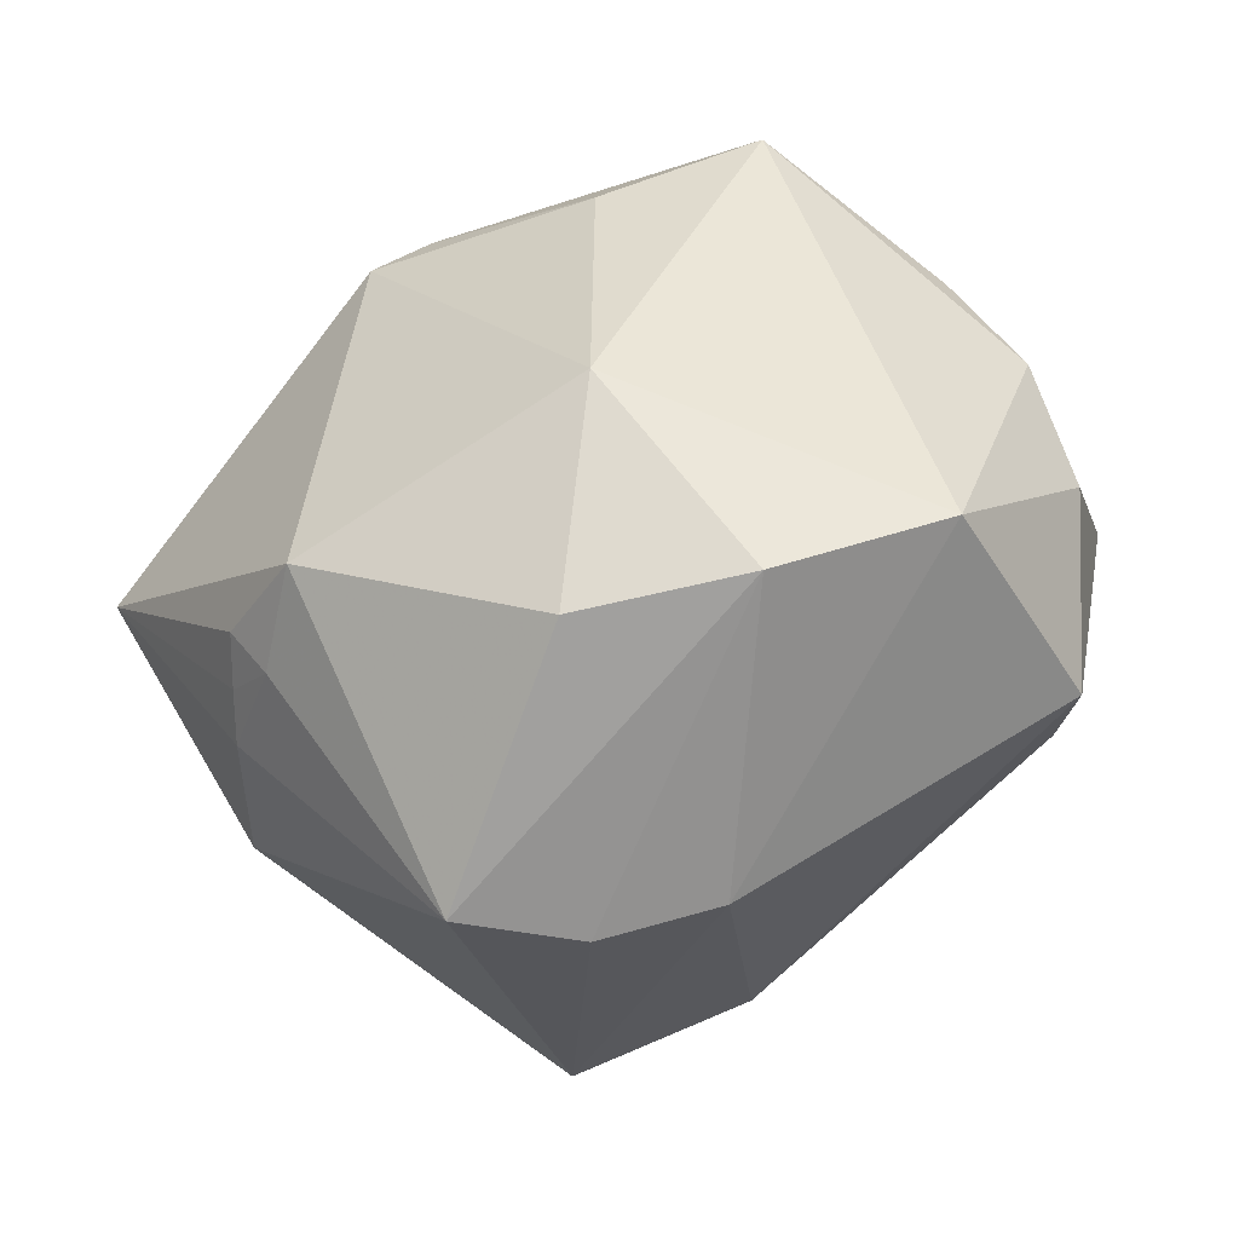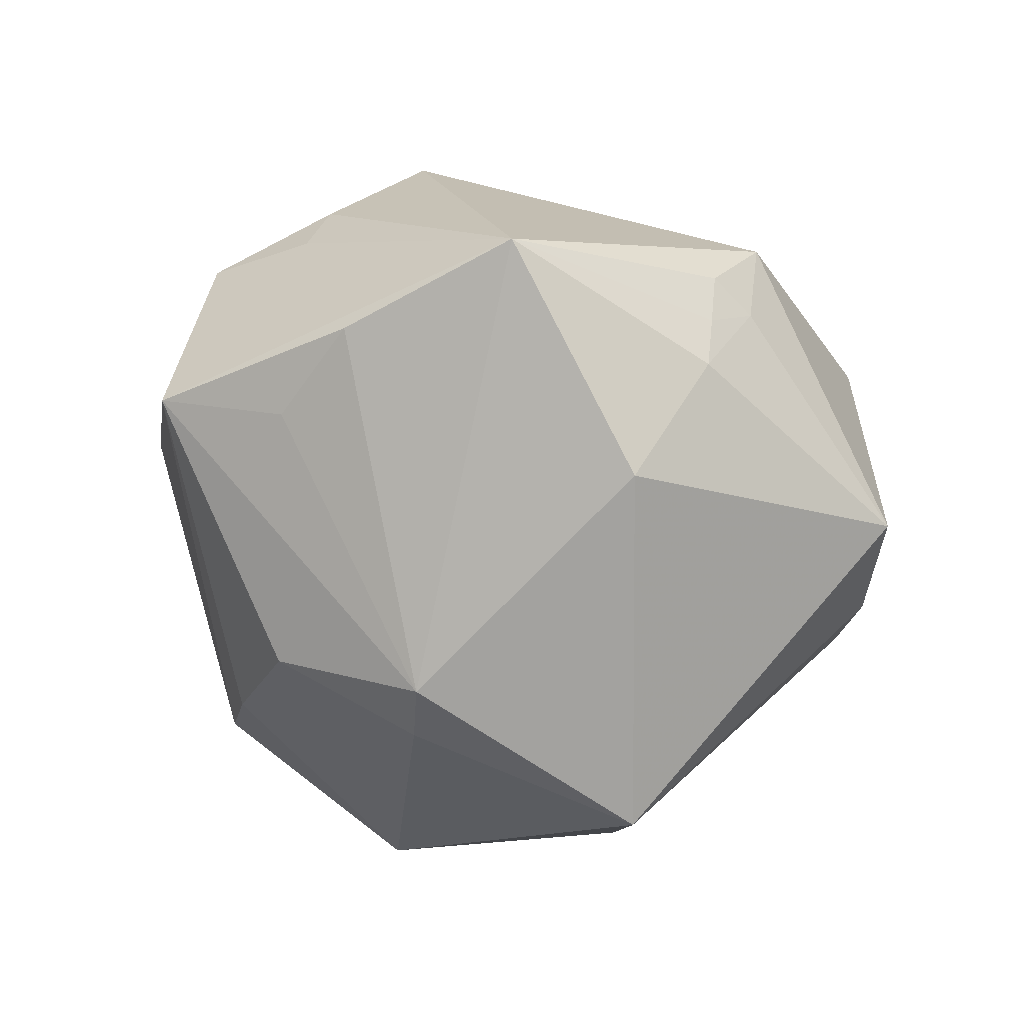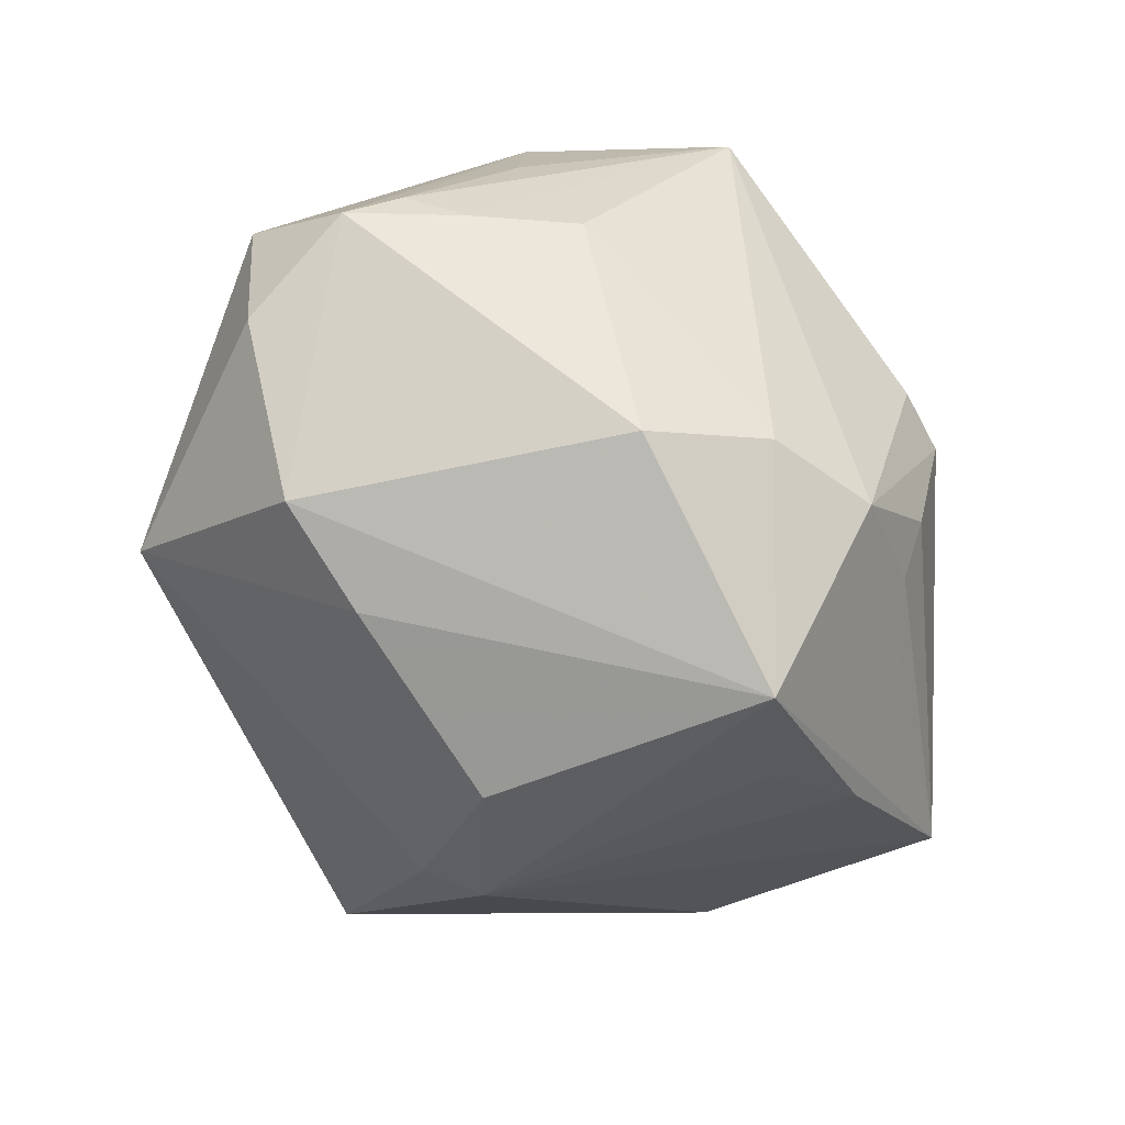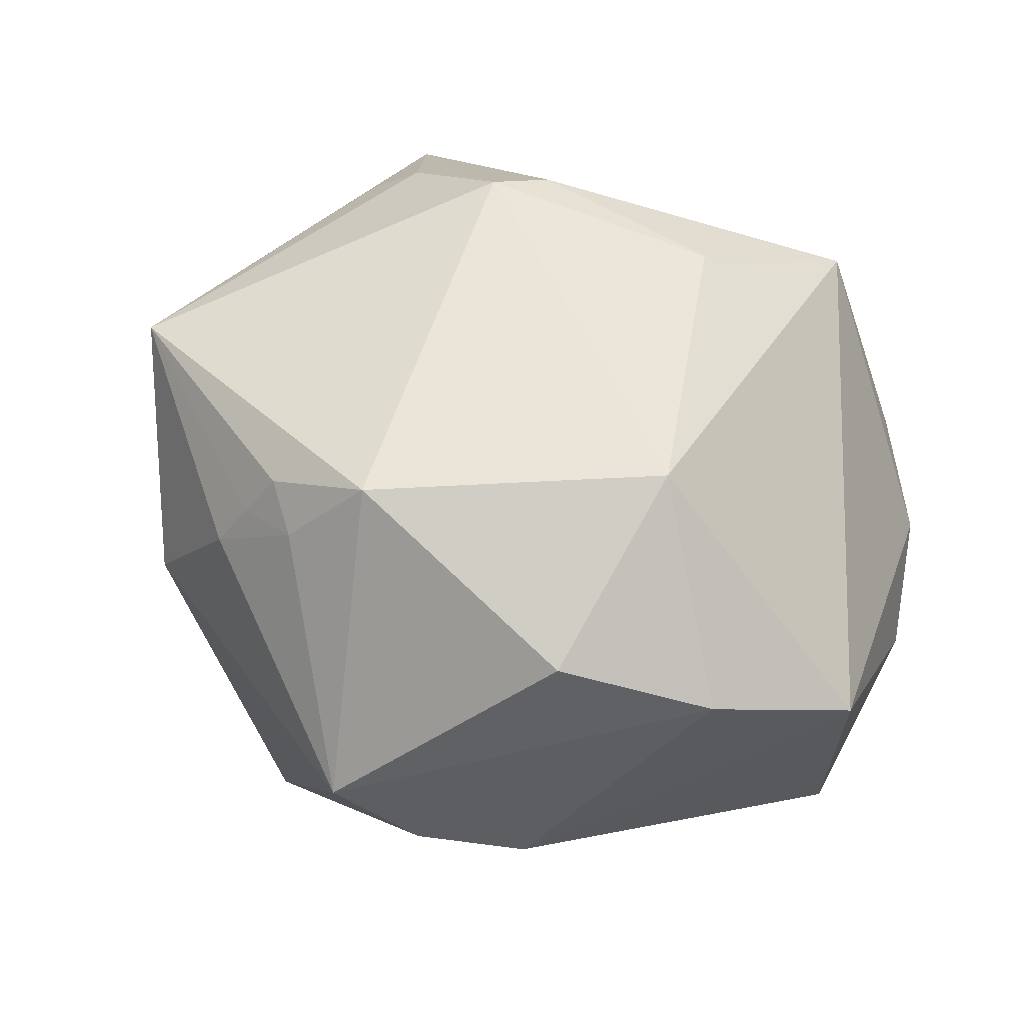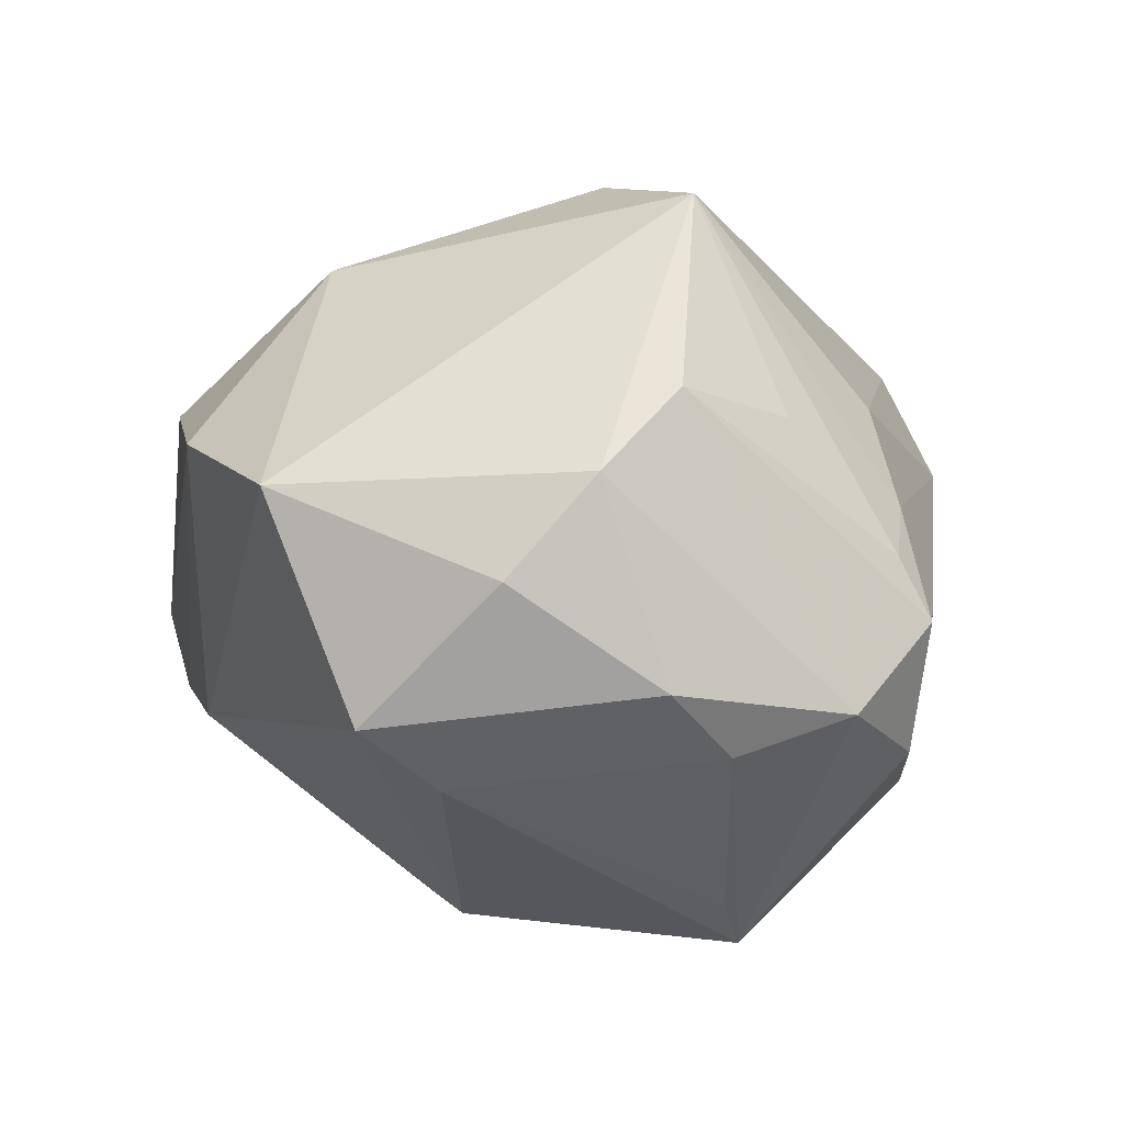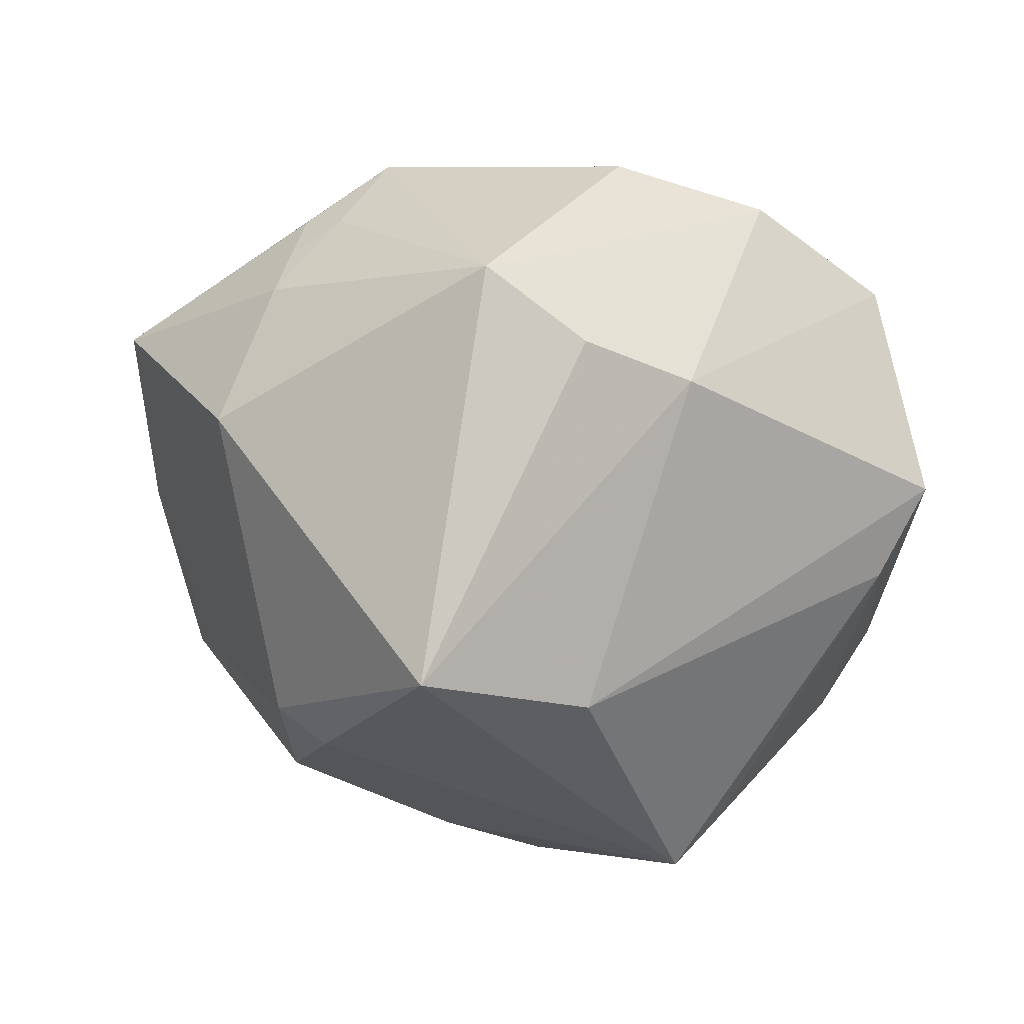
<metadata>
{"format":"obj","ext":"obj","renderer":"f3d","projection":"perspective","resolution":1024,"background":"white","views":[{"elev":-69.2,"azim":13.2,"up":"+Y"},{"elev":-19.9,"azim":-89.2,"up":"+Z"},{"elev":77.6,"azim":-127.8,"up":"+Y"},{"elev":-46.7,"azim":-20.7,"up":"+Y"},{"elev":11.5,"azim":81.2,"up":"+Z"},{"elev":-43.8,"azim":-19.0,"up":"+Z"}]}
</metadata>
<code>
v 0.003116 -0.02648 0.03382
v 0.004874 -0.04151 -0.01634
v 0.03915 -0.01868 -0.01646
v 0.02961 0.01339 -0.03358
v 0.03882 0.006382 0.02502
v -0.02108 -0.04523 -0.01016
v -0.02196 0.02766 -0.02705
v 0.04917 0.003406 -0.004593
v -0.02229 0.01153 -0.0362
v 0.0339 0.01863 0.0207
v 0.03381 0.03263 -0.01593
v -0.03908 -0.02344 0.008993
v -0.03756 -0.02404 0.01513
v -0.05378 -0.0003457 0.01248
v 0.02076 0.03084 0.01947
v 0.0006204 0.0347 -0.02607
v 0.04426 0.02396 -0.008749
v 0.04214 -0.0276 -0.008867
v -0.02845 0.011 -0.03269
v 0.03392 -0.03625 0.0151
v 0.04487 -0.003094 0.01754
v 0.03685 0.03386 -0.0009131
v -0.03058 0.02501 0.02344
v -0.03438 -0.02839 0.01171
v -0.0266 0.02261 0.02942
v -0.01256 0.04151 0.01831
v 0.002579 -0.01229 -0.04233
v 0.02477 0.01609 -0.03979
v -0.01799 -0.01401 -0.04598
v 0.04684 -0.01318 0.006981
v 0.045 0.01068 -0.01262
v 0.01405 0.03731 -0.02501
v 0.005521 0.003819 0.0429
v 0.0353 0.03046 0.005904
v -0.004368 0.04596 0.007276
v -0.0405 -0.02279 0.002884
v -0.02346 0.03681 0.02292
v -0.02912 -0.02989 0.02263
v -0.01987 0.0115 0.03894
v -0.03358 0.04119 0.001564
v -0.003689 -0.04372 0.0167
v -0.04397 -0.01394 -0.01212
v 0.02865 0.03244 0.009941
v -0.04534 0.01887 0.005482
v 0.02341 0.01052 0.04339
v -0.008566 -0.04336 -0.0163
v 0.01522 -0.04324 0.01652
v -0.03825 0.02651 -0.00219
v -0.01318 0.01417 0.03978
f 29 6 42
f 29 28 27
f 27 2 29
f 18 2 27
f 37 40 14
f 41 6 47
f 23 37 14
f 12 13 14
f 47 6 46
f 46 2 47
f 46 6 29
f 29 2 46
f 28 31 4
f 28 11 17
f 17 31 28
f 11 22 17
f 8 31 17
f 17 22 5
f 18 27 3
f 3 27 28
f 28 4 3
f 3 4 31
f 8 18 3
f 3 31 8
f 9 28 29
f 32 11 28
f 35 22 32
f 32 22 11
f 32 40 35
f 35 40 26
f 40 37 26
f 13 12 24
f 36 42 6
f 6 24 36
f 36 24 12
f 14 42 36
f 36 12 14
f 35 26 15
f 29 42 19
f 19 9 29
f 19 42 14
f 40 7 19
f 7 9 19
f 16 32 28
f 28 9 16
f 16 9 7
f 16 7 40
f 40 32 16
f 47 2 20
f 20 2 18
f 13 24 38
f 14 13 38
f 6 41 38
f 38 24 6
f 45 26 37
f 45 15 26
f 25 23 14
f 37 23 25
f 43 22 35
f 35 15 43
f 15 45 43
f 14 40 44
f 44 19 14
f 30 18 8
f 30 20 18
f 1 38 41
f 1 41 47
f 1 45 33
f 47 20 1
f 20 45 1
f 10 45 5
f 5 45 21
f 21 45 20
f 20 30 21
f 21 30 8
f 8 17 21
f 21 17 5
f 39 1 33
f 38 1 39
f 14 38 39
f 39 25 14
f 37 25 39
f 22 43 34
f 34 43 45
f 45 10 34
f 5 22 34
f 34 10 5
f 40 19 48
f 48 44 40
f 19 44 48
f 33 45 49
f 49 39 33
f 49 45 37
f 37 39 49

</code>
